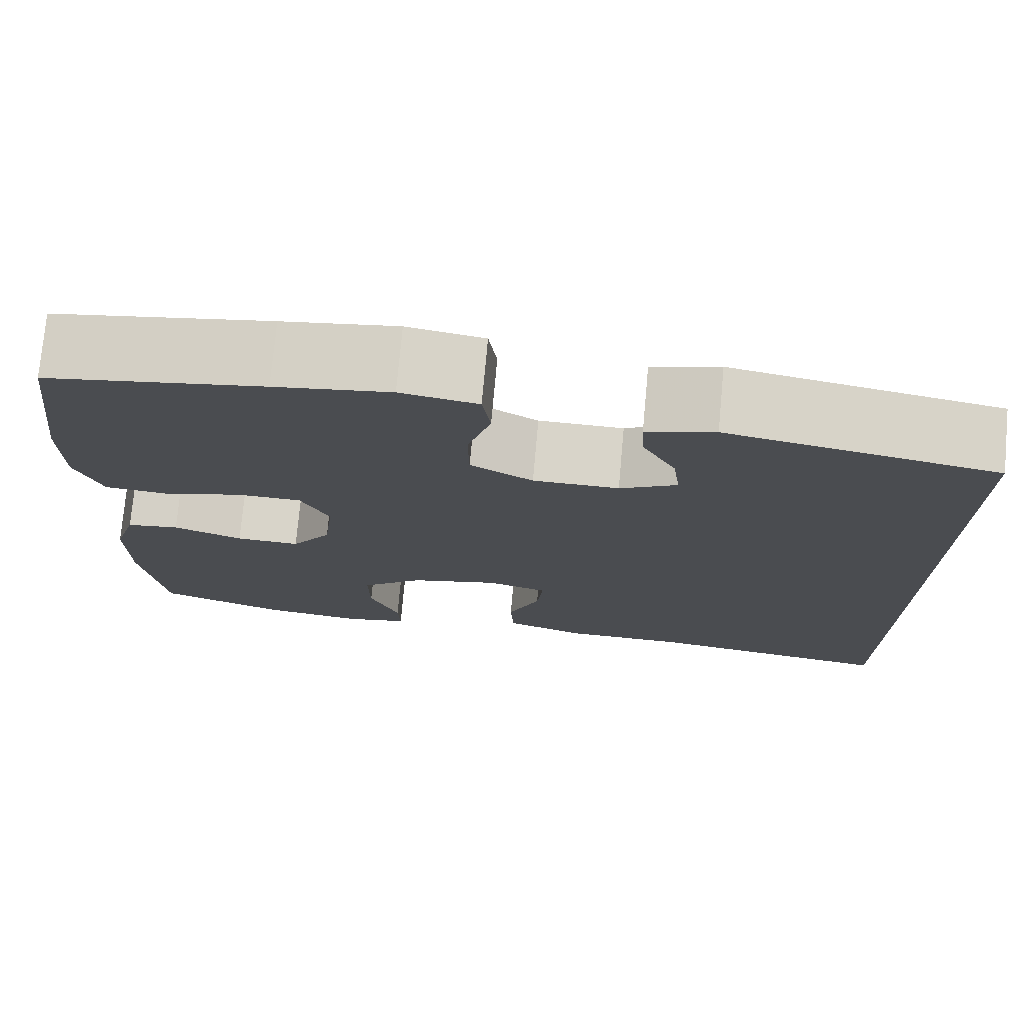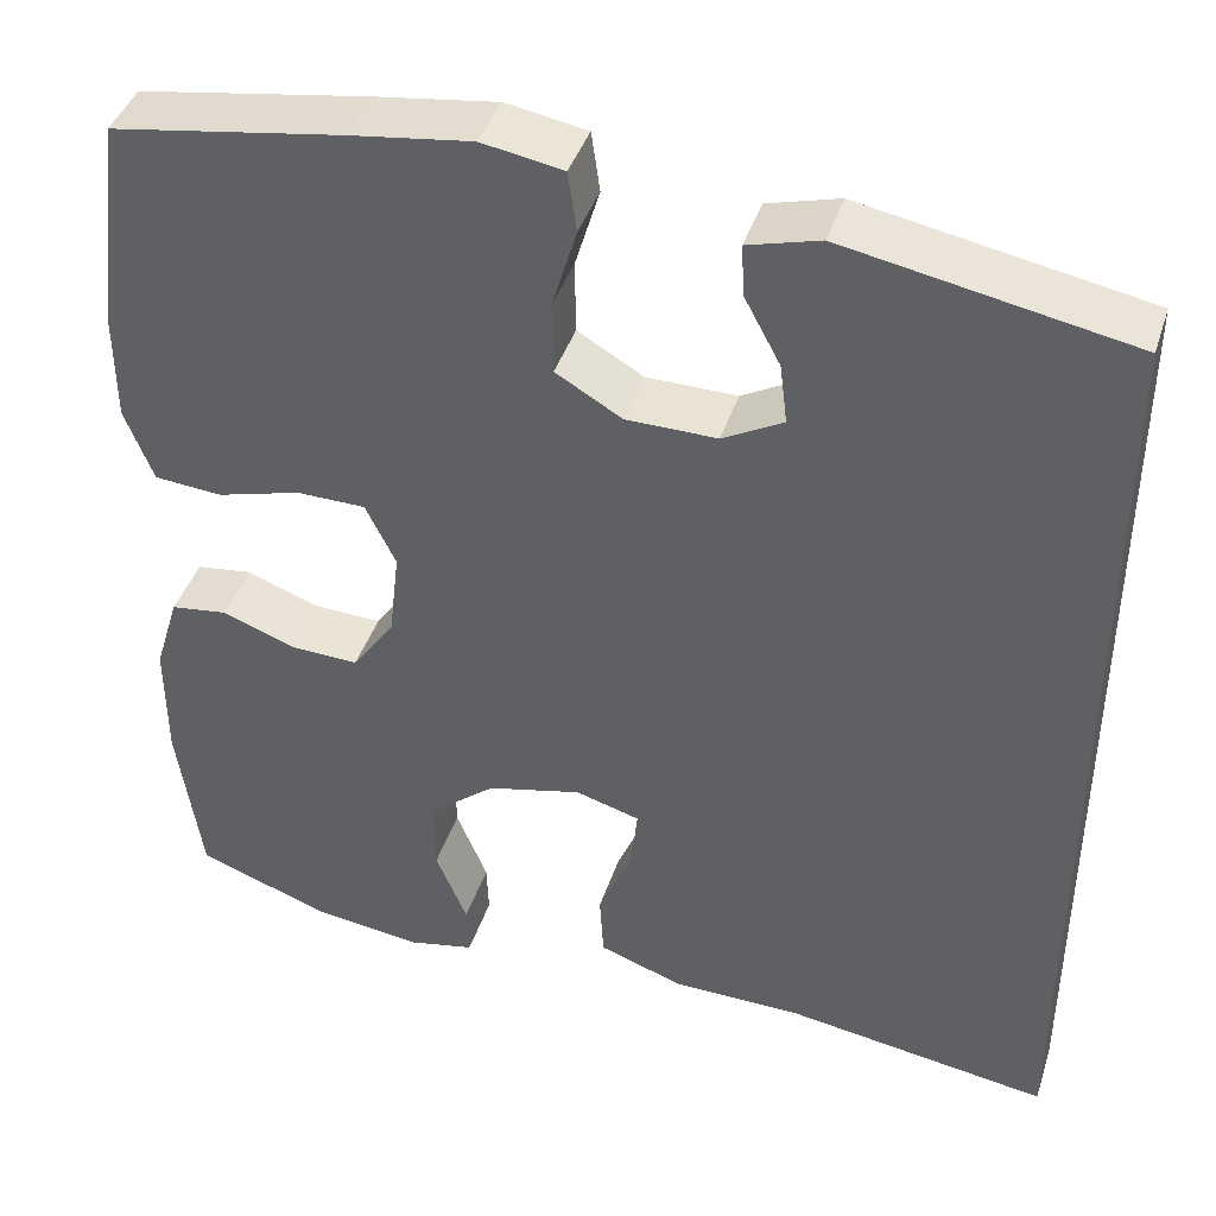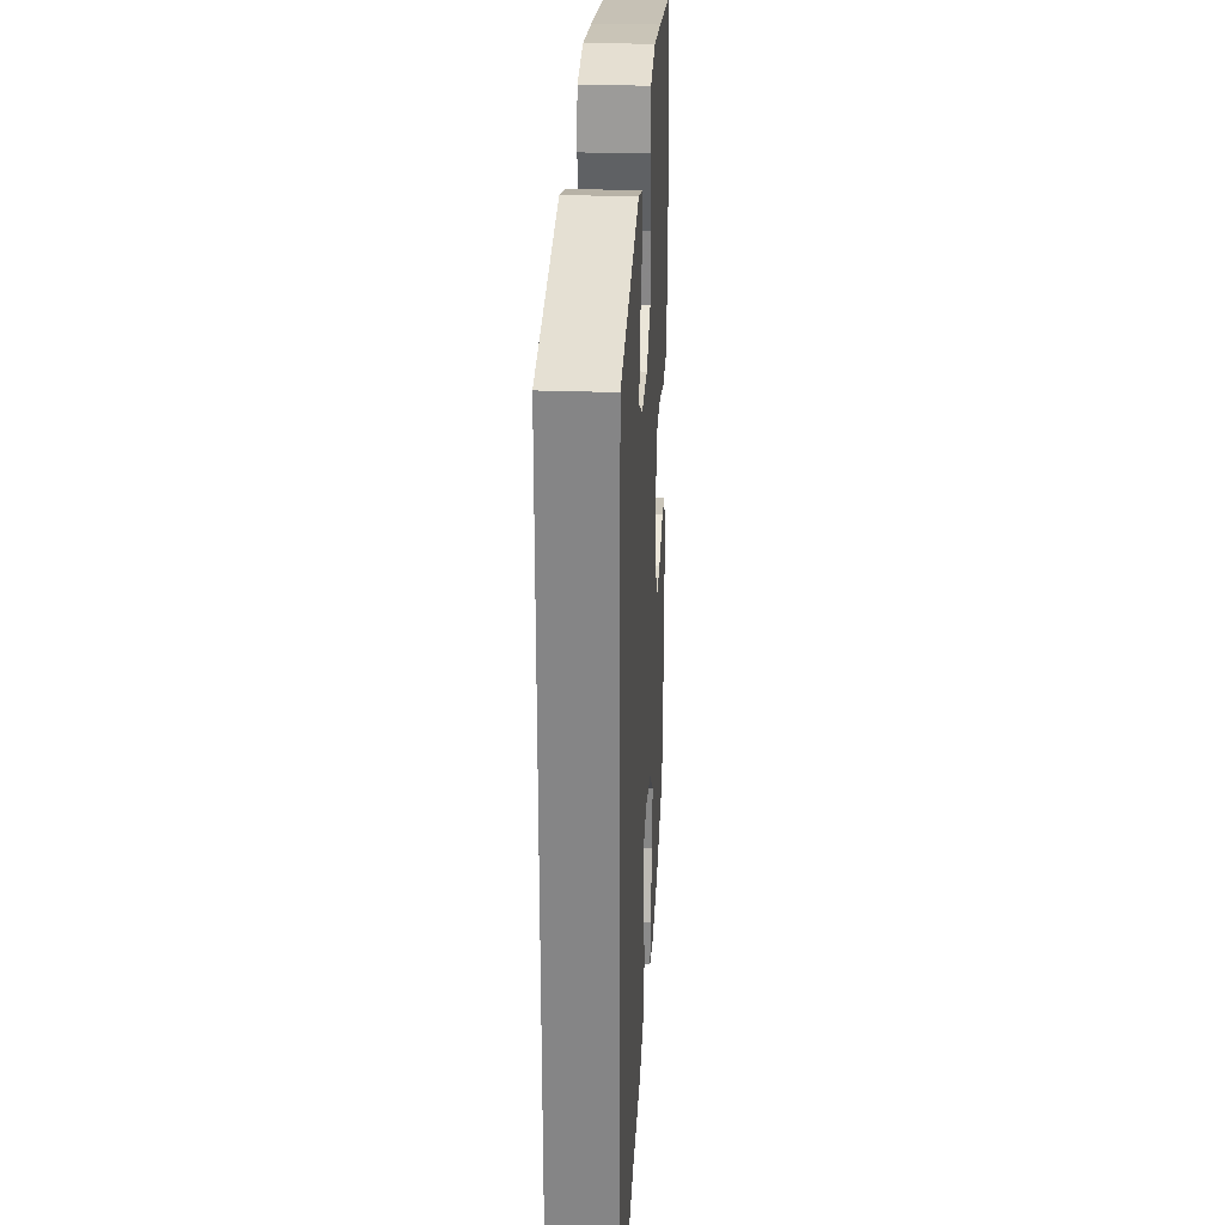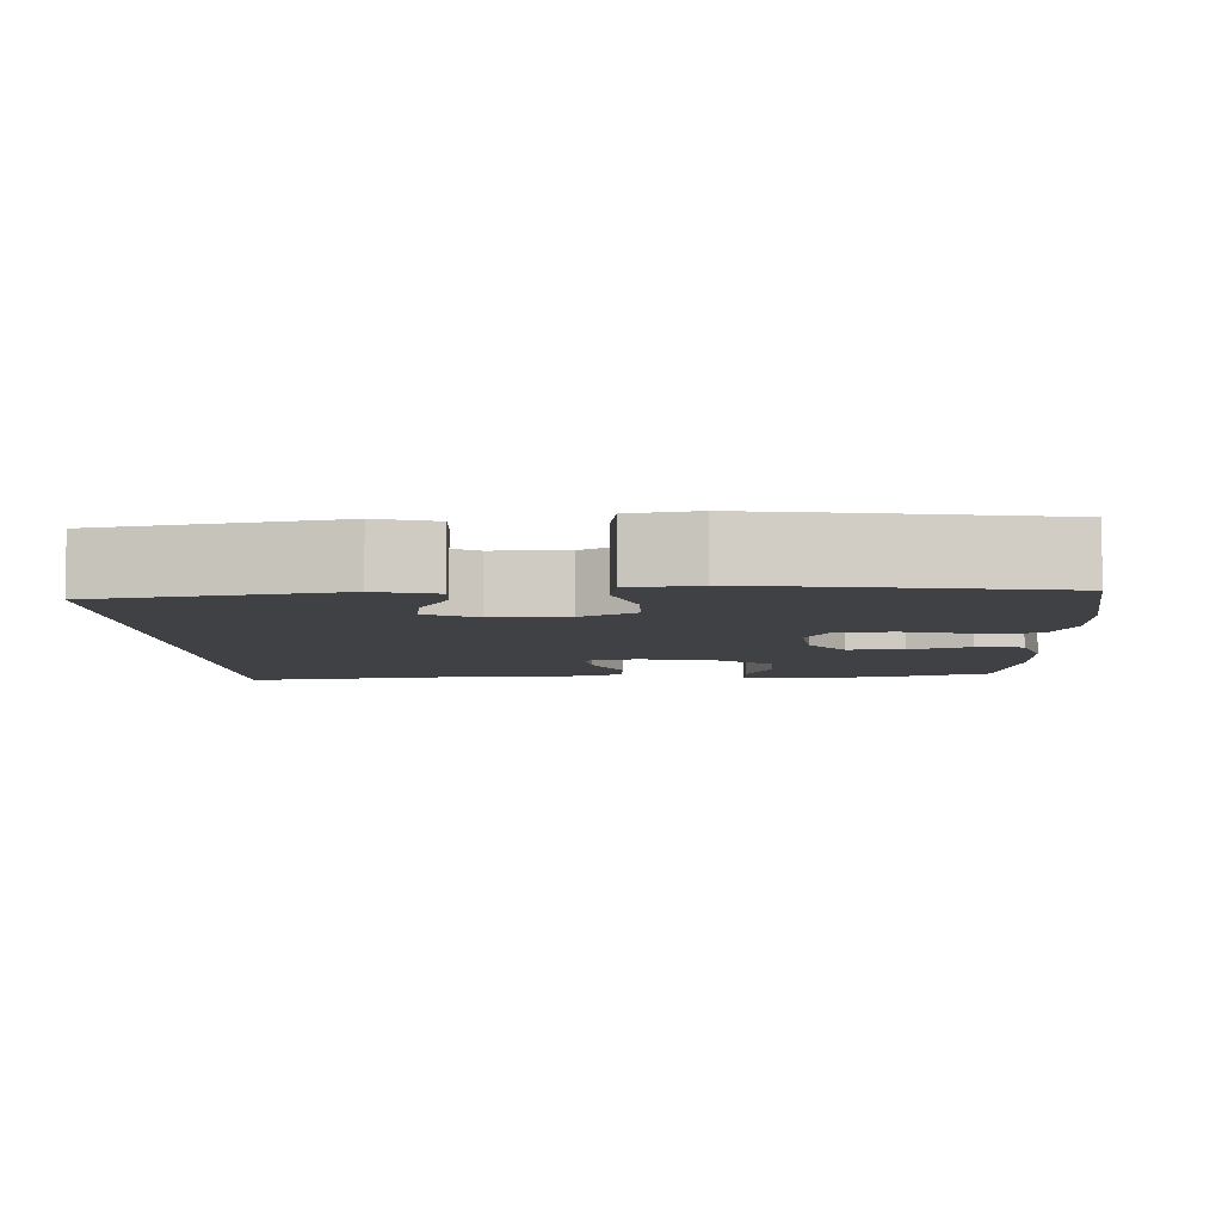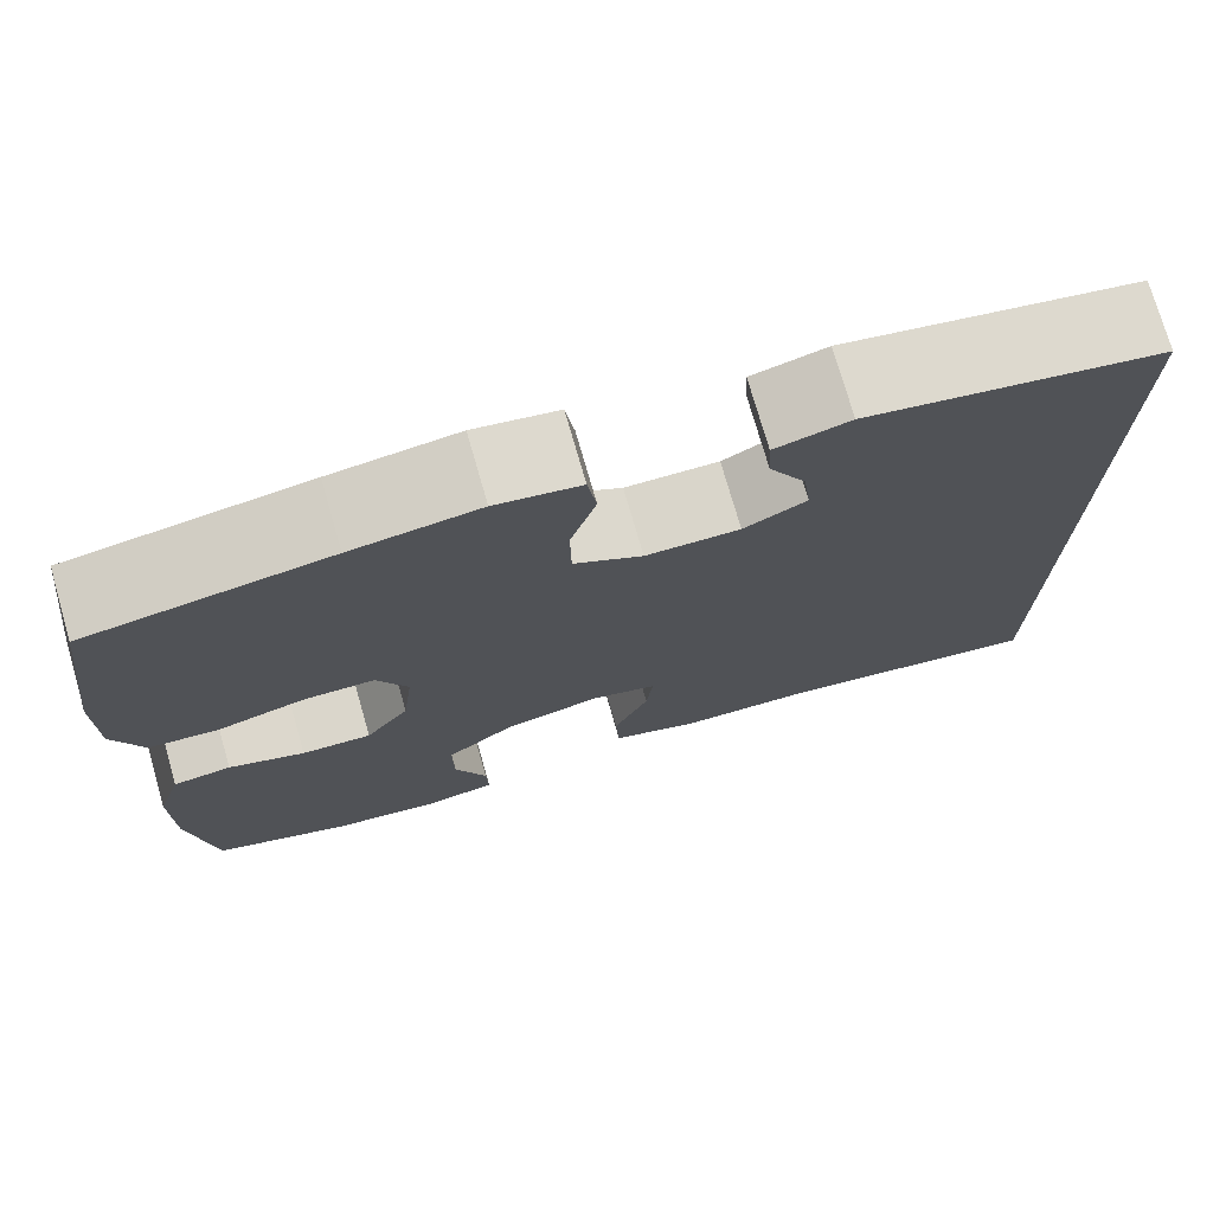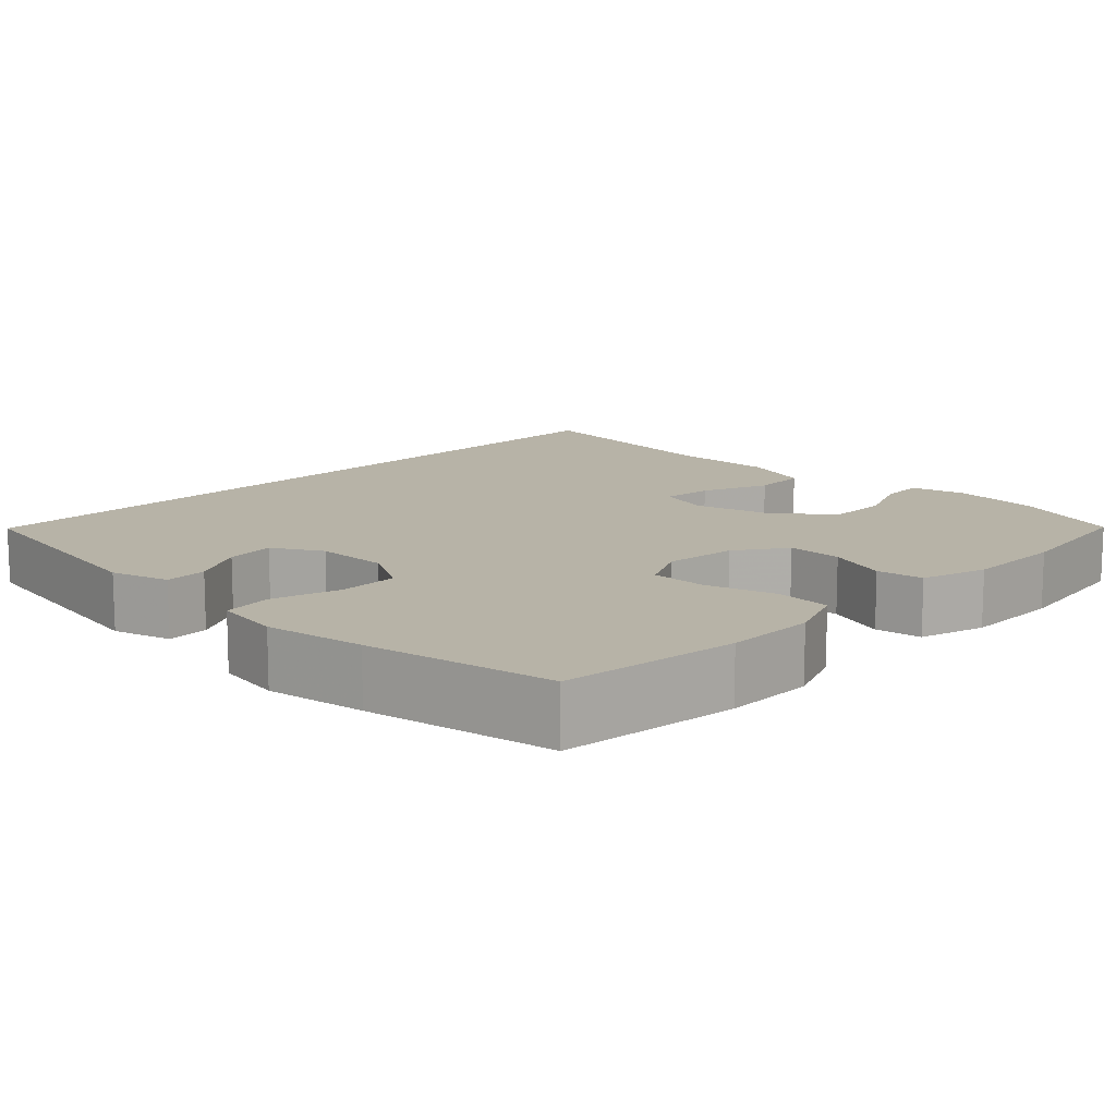
<metadata>
{"format":"obj","ext":"obj","renderer":"f3d","projection":"perspective","resolution":1024,"background":"white","views":[{"elev":75.3,"azim":-174.8,"up":"+Z"},{"elev":41.8,"azim":-162.5,"up":"+Z"},{"elev":27.7,"azim":-86.8,"up":"+Z"},{"elev":-5.9,"azim":2.3,"up":"+Y"},{"elev":74.9,"azim":163.9,"up":"+Z"},{"elev":12.6,"azim":43.5,"up":"+Y"}]}
</metadata>
<code>
v -0.5 0.07 0.46
v -0.199 0.07 0.517
v -0.123 0.07 0.496
v -0.126 0.07 0.441
v -0.164 0.07 0.37
v -0.172 0.07 0.306
v -0.108 0.07 0.271
v -0.012 0.07 0.272
v 0.058 0.07 0.313
v 0.059 0.07 0.391
v 0.033 0.07 0.478
v 0.042 0.07 0.542
v 0.128 0.07 0.557
v 0.257 0.07 0.539
v 0.5 0.07 0.5
v 0.529 0.07 0.27
v 0.529 0.07 0.153
v 0.499 0.07 0.075
v 0.427 0.07 0.069
v 0.338 0.07 0.094
v 0.265 0.07 0.093
v 0.233 0.07 0.027
v 0.244 0.07 -0.067
v 0.289 0.07 -0.131
v 0.361 0.07 -0.128
v 0.439 0.07 -0.099
v 0.499 0.07 -0.107
v 0.525 0.07 -0.192
v 0.525 0.07 -0.321
v 0.5 0.07 -0.5
v 0.358 0.07 -0.552
v 0.244 0.07 -0.567
v 0.173 0.07 -0.552
v 0.175 0.07 -0.496
v 0.208 0.07 -0.415
v 0.209 0.07 -0.335
v 0.138 0.07 -0.277
v 0.038 0.07 -0.253
v -0.03 0.07 -0.273
v -0.023 0.07 -0.339
v 0.013 0.07 -0.425
v 0.009 0.07 -0.496
v -0.081 0.07 -0.528
v -0.219 0.07 -0.53
v -0.5 0.07 -0.573
v -0.5 0 0.46
v -0.199 0 0.517
v -0.123 0 0.496
v -0.126 0 0.441
v -0.164 0 0.37
v -0.172 0 0.306
v -0.108 0 0.271
v -0.012 0 0.272
v 0.058 0 0.313
v 0.059 0 0.391
v 0.033 0 0.478
v 0.042 0 0.542
v 0.128 0 0.557
v 0.257 0 0.539
v 0.5 0 0.5
v 0.529 0 0.27
v 0.529 0 0.153
v 0.499 0 0.075
v 0.427 0 0.069
v 0.338 0 0.094
v 0.265 0 0.093
v 0.233 0 0.027
v 0.244 0 -0.067
v 0.289 0 -0.131
v 0.361 0 -0.128
v 0.439 0 -0.099
v 0.499 0 -0.107
v 0.525 0 -0.192
v 0.525 0 -0.321
v 0.5 0 -0.5
v 0.358 0 -0.552
v 0.244 0 -0.567
v 0.173 0 -0.552
v 0.175 0 -0.496
v 0.208 0 -0.415
v 0.209 0 -0.335
v 0.138 0 -0.277
v 0.038 0 -0.253
v -0.03 0 -0.273
v -0.023 0 -0.339
v 0.013 0 -0.425
v 0.009 0 -0.496
v -0.081 0 -0.528
v -0.219 0 -0.53
v -0.5 0 -0.573
f 44 45 1 2
f 40 41 42 43
f 39 40 43 44
f 32 33 34 35
f 32 35 36
f 31 32 36
f 30 31 36
f 29 30 36 37
f 25 26 27 28
f 24 25 28 29
f 17 18 19 20
f 17 20 21
f 16 17 21
f 15 16 21
f 14 15 21
f 13 14 21 22
f 10 11 12 13
f 9 10 13 22
f 2 3 4 5
f 2 5 6
f 44 2 6
f 39 44 6 7
f 38 39 7 8
f 24 29 37 38
f 23 24 38 8
f 8 9 22 23
f 47 46 90 89
f 88 87 86 85
f 89 88 85 84
f 80 79 78 77
f 81 80 77
f 81 77 76
f 81 76 75
f 82 81 75 74
f 73 72 71 70
f 74 73 70 69
f 65 64 63 62
f 66 65 62
f 66 62 61
f 66 61 60
f 66 60 59
f 67 66 59 58
f 58 57 56 55
f 67 58 55 54
f 50 49 48 47
f 51 50 47
f 51 47 89
f 52 51 89 84
f 53 52 84 83
f 83 82 74 69
f 53 83 69 68
f 68 67 54 53
f 1 46 47 2
f 2 47 48 3
f 3 48 49 4
f 4 49 50 5
f 5 50 51 6
f 6 51 52 7
f 7 52 53 8
f 8 53 54 9
f 9 54 55 10
f 10 55 56 11
f 11 56 57 12
f 12 57 58 13
f 13 58 59 14
f 14 59 60 15
f 15 60 61 16
f 16 61 62 17
f 17 62 63 18
f 18 63 64 19
f 19 64 65 20
f 20 65 66 21
f 21 66 67 22
f 22 67 68 23
f 23 68 69 24
f 24 69 70 25
f 25 70 71 26
f 26 71 72 27
f 27 72 73 28
f 28 73 74 29
f 29 74 75 30
f 30 75 76 31
f 31 76 77 32
f 32 77 78 33
f 33 78 79 34
f 34 79 80 35
f 35 80 81 36
f 36 81 82 37
f 37 82 83 38
f 38 83 84 39
f 39 84 85 40
f 40 85 86 41
f 41 86 87 42
f 42 87 88 43
f 43 88 89 44
f 44 89 90 45
f 45 90 46 1

</code>
